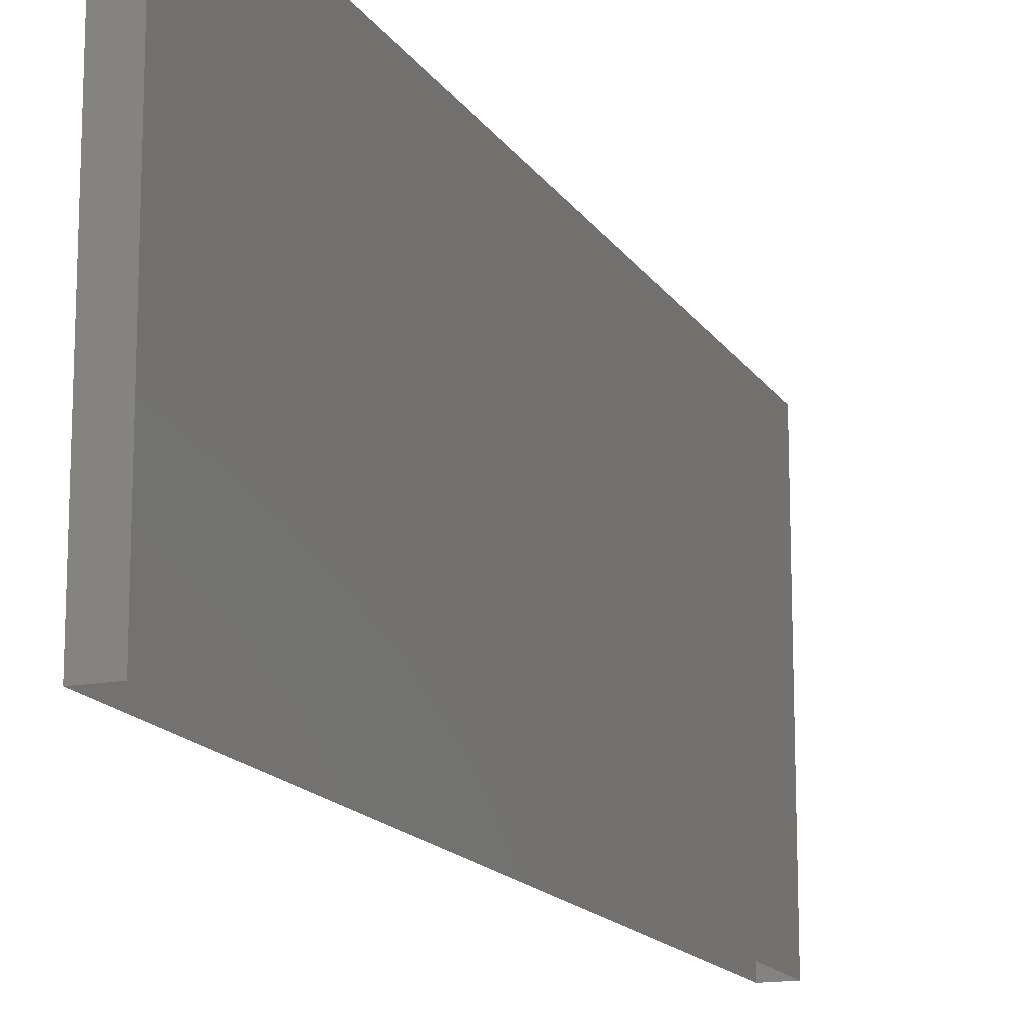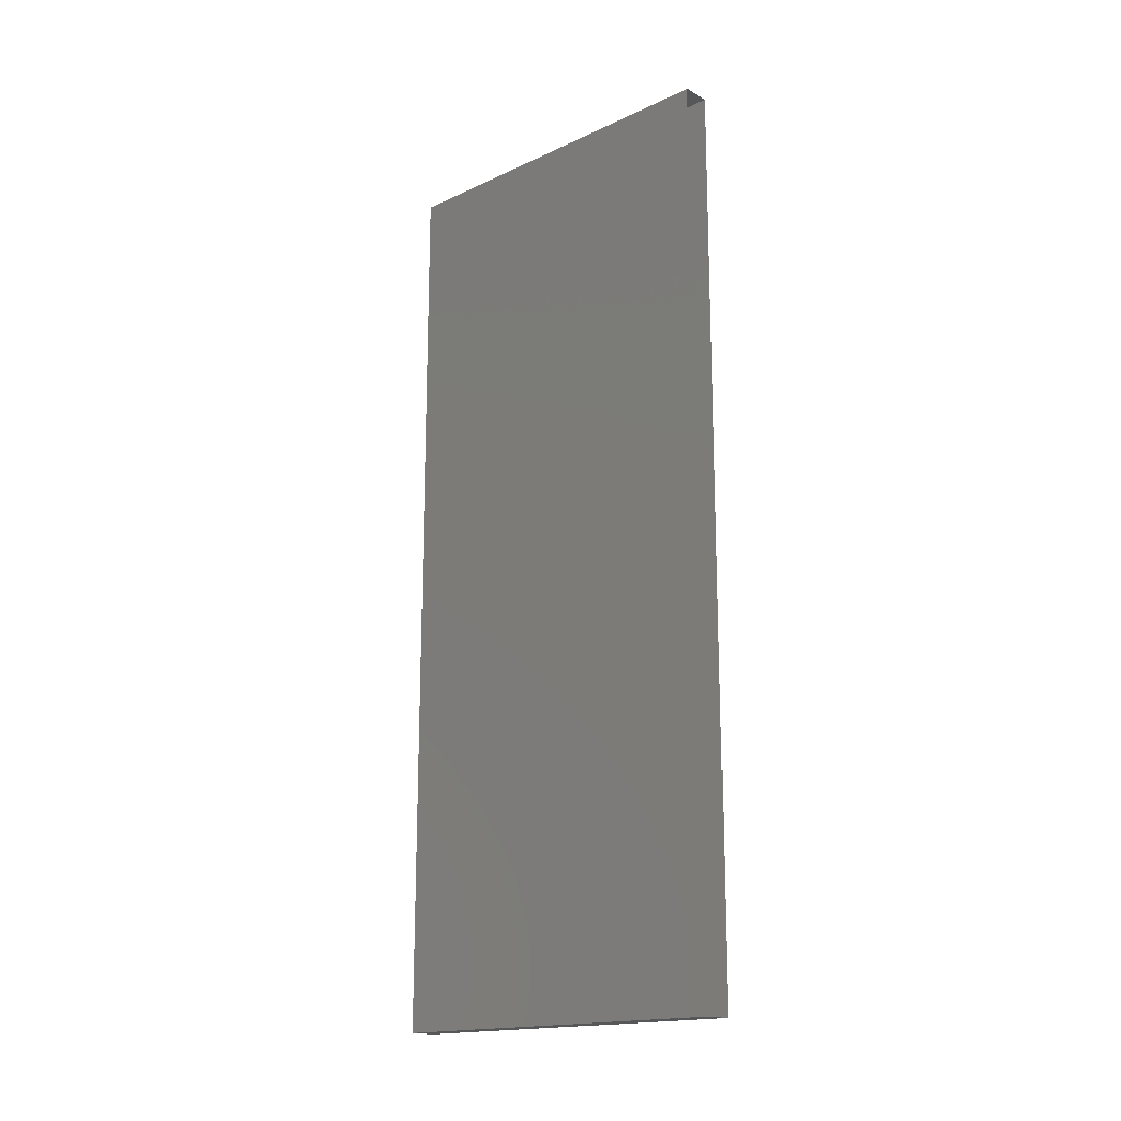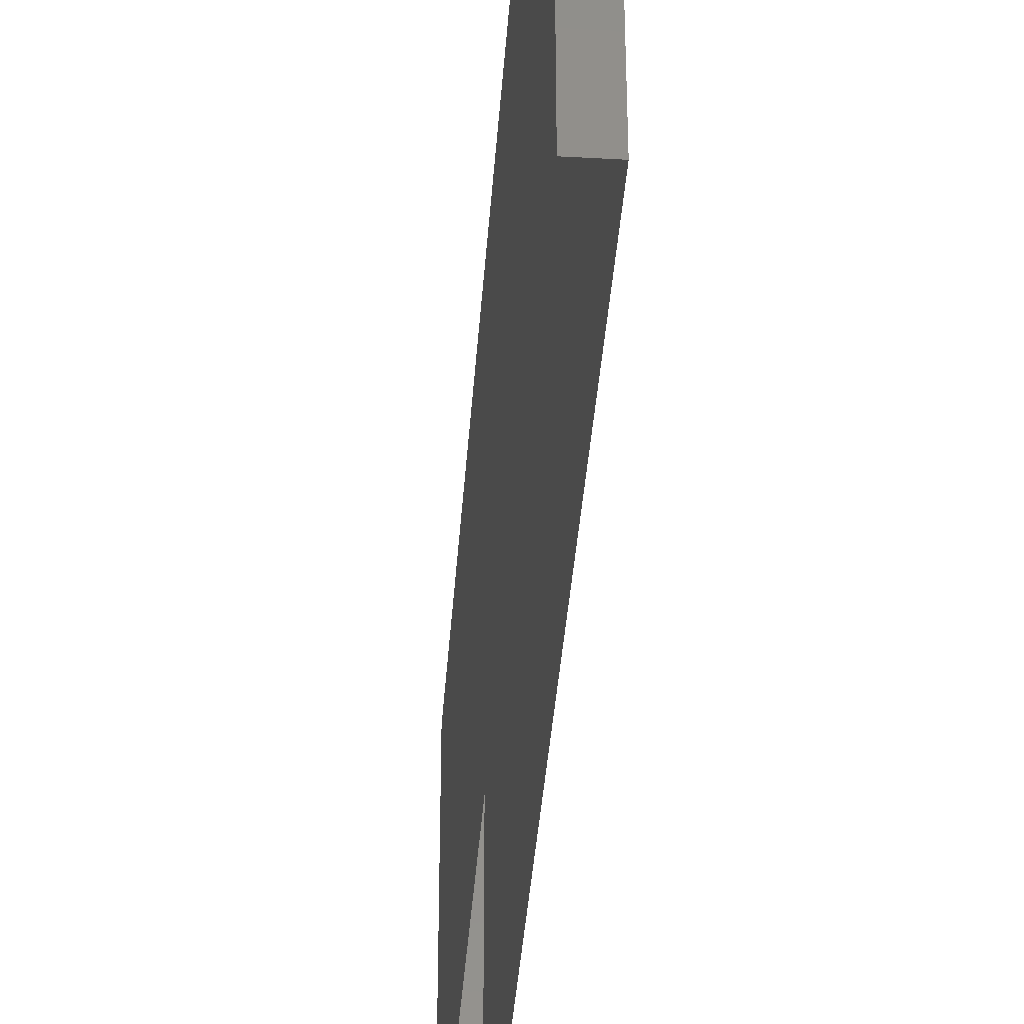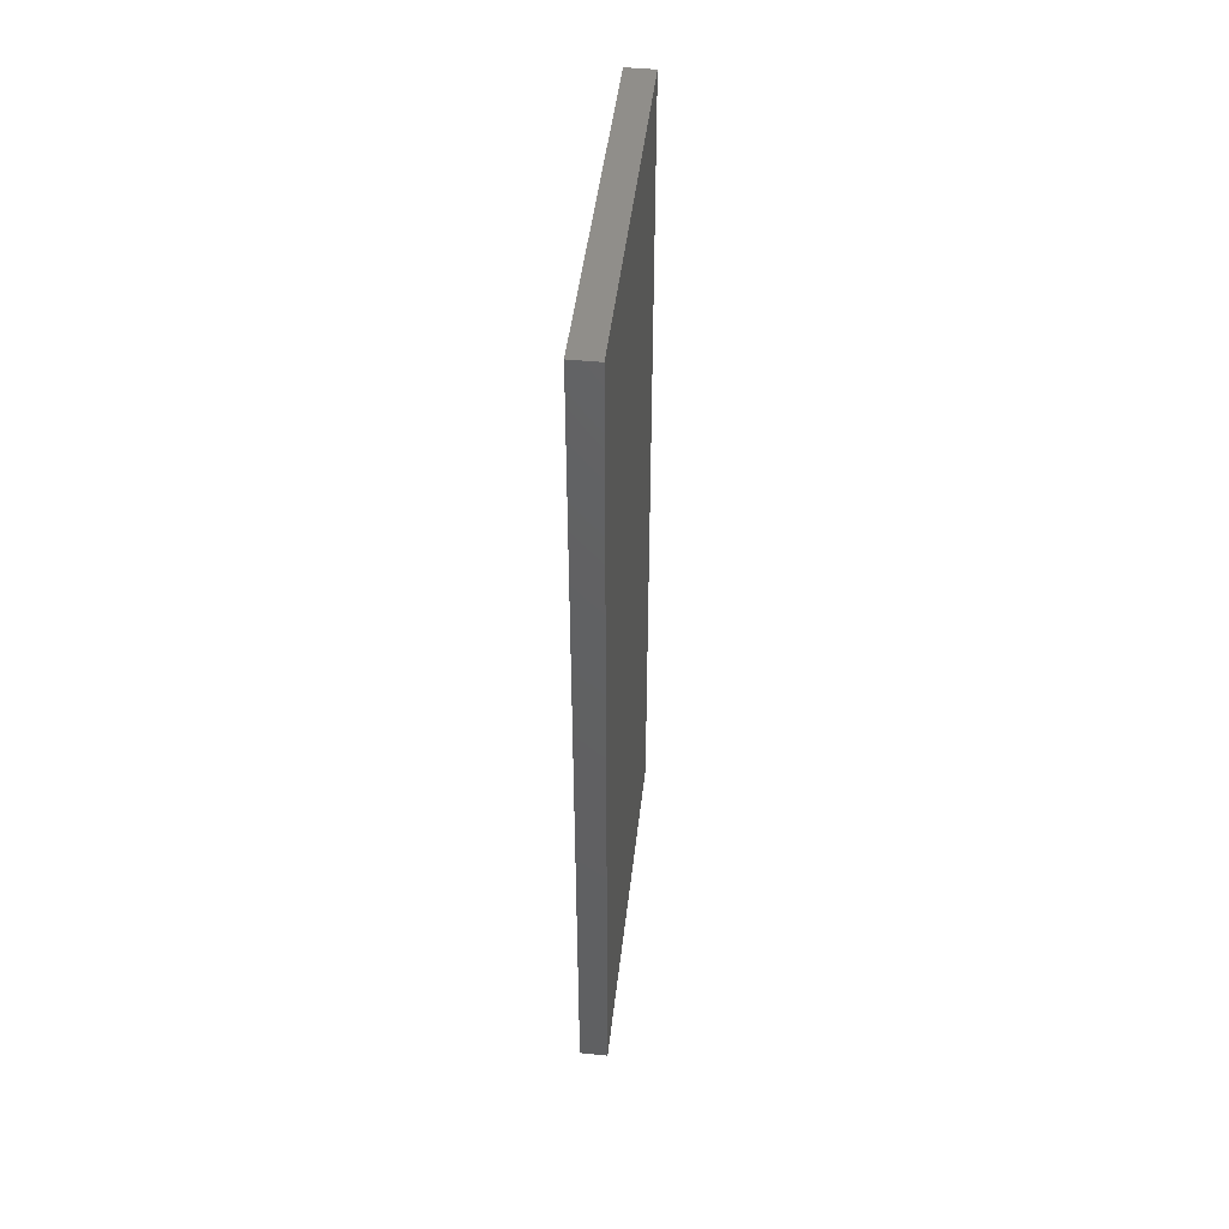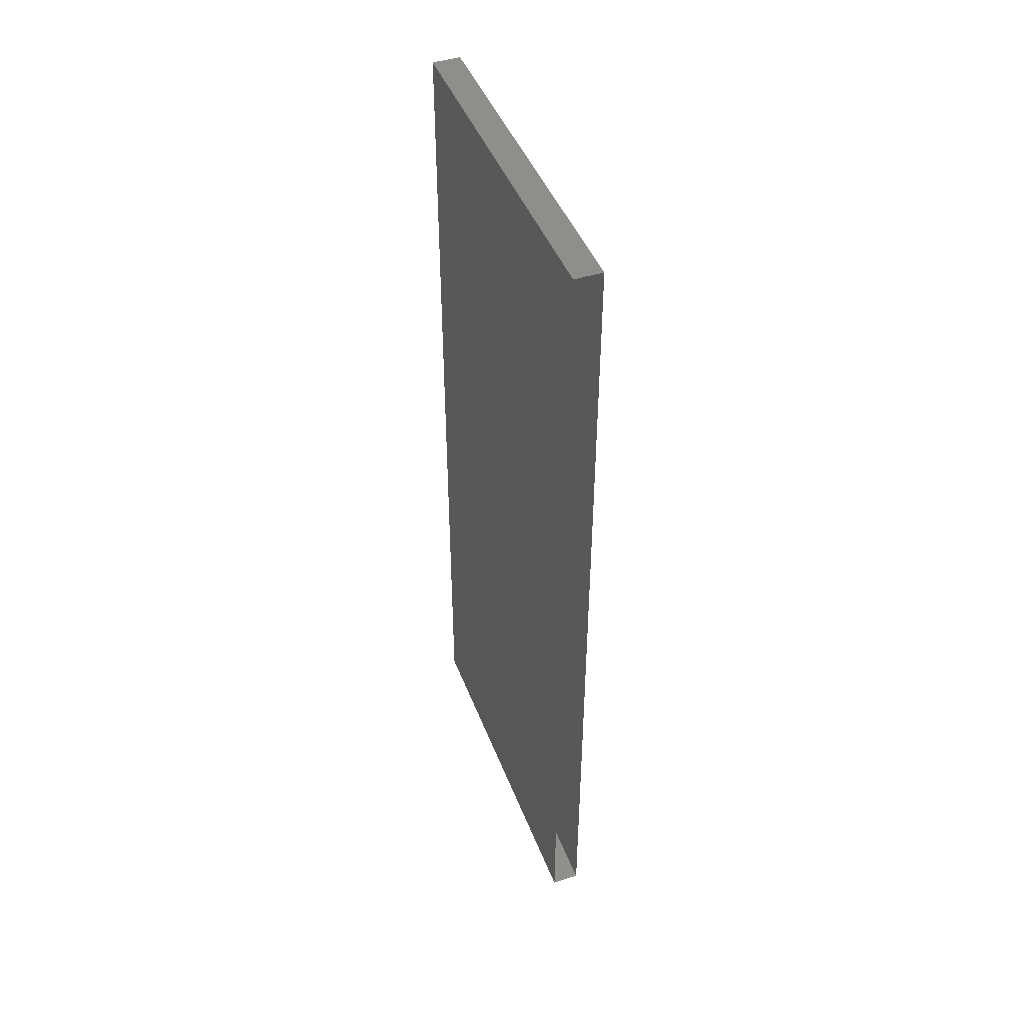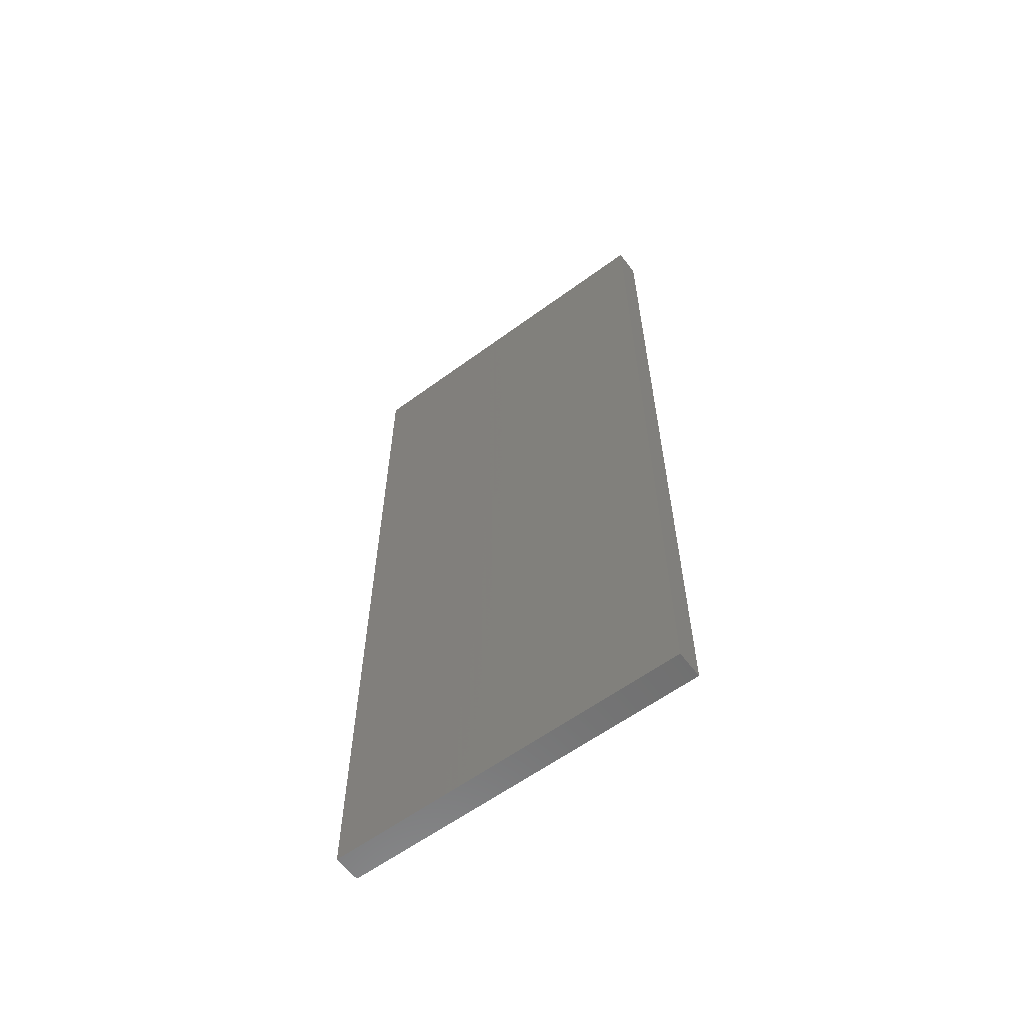
<metadata>
{"format":"stl","ext":"stl","renderer":"f3d","projection":"perspective","resolution":1024,"background":"white","views":[{"elev":-15.3,"azim":-158.7,"up":"+Z"},{"elev":-17.2,"azim":132.6,"up":"+Y"},{"elev":-38.8,"azim":176.0,"up":"+Z"},{"elev":46.8,"azim":6.5,"up":"+Y"},{"elev":44.9,"azim":159.7,"up":"+Y"},{"elev":-60.3,"azim":-53.1,"up":"+Y"}]}
</metadata>
<code>
# stl→obj: 8 verts, 10 faces
v 6.329 15.22 2.768
v 6.329 15.83 2.768
v 6.31 15.83 2.768
v 6.31 15.22 2.768
v 6.31 15.83 2.518
v 6.31 15.22 2.518
v 6.329 15.83 2.518
v 6.329 15.22 2.518
f 1 2 3
f 1 3 4
f 5 6 4
f 5 4 3
f 7 5 3
f 7 3 2
f 8 7 2
f 8 2 1
f 6 8 1
f 6 1 4

</code>
